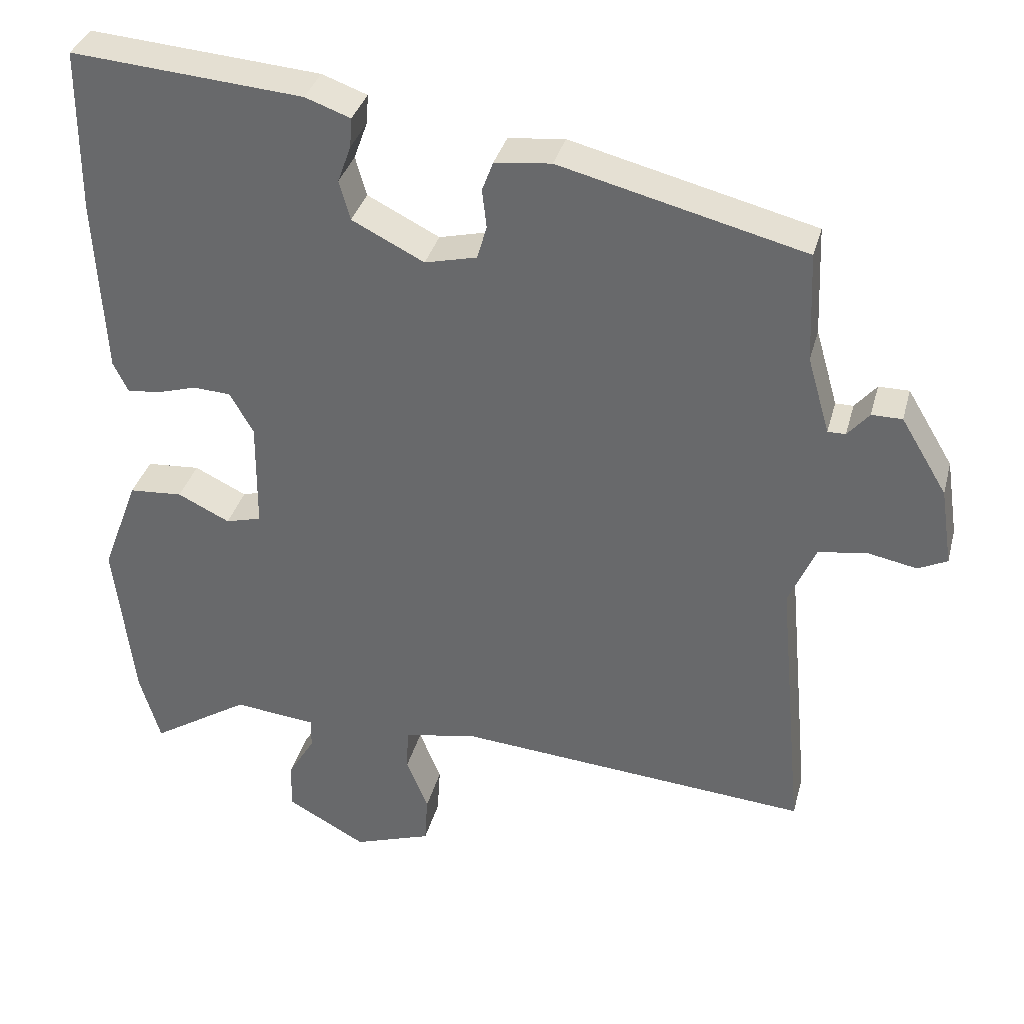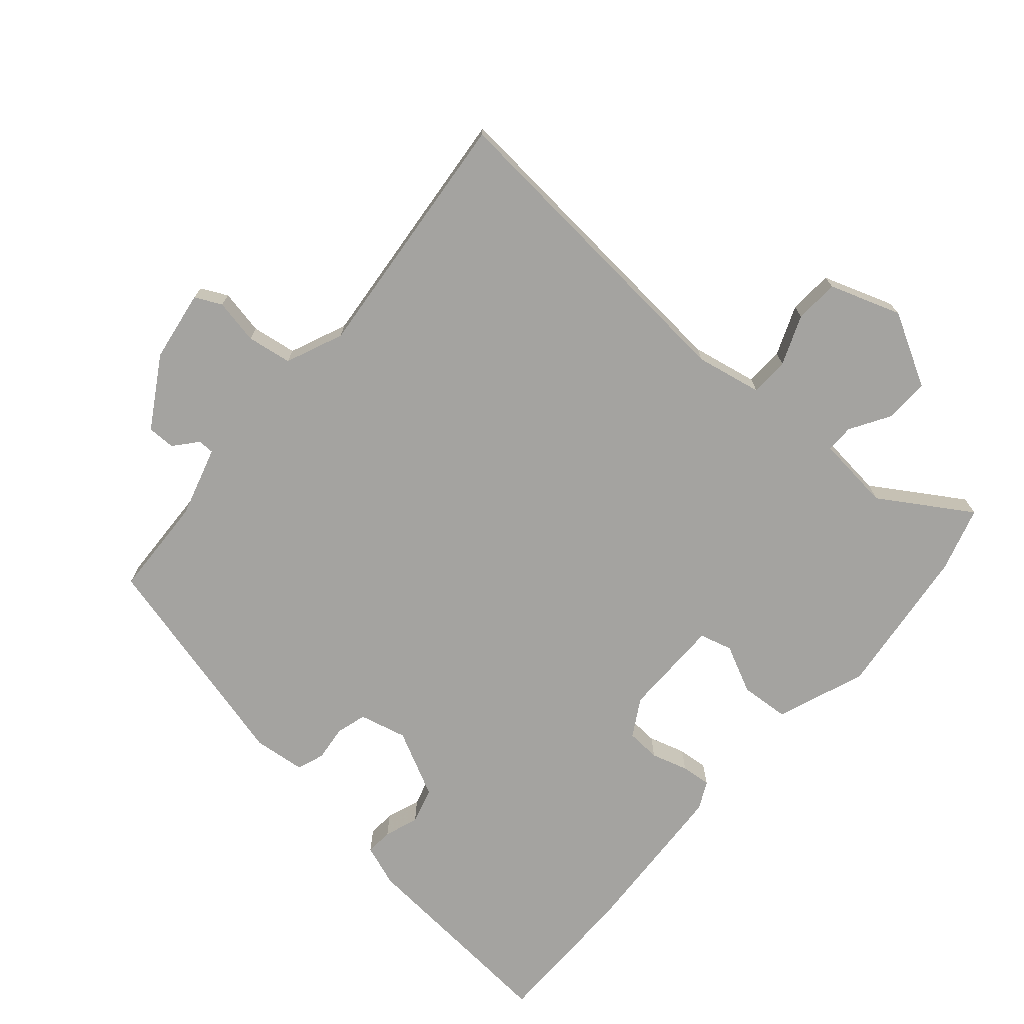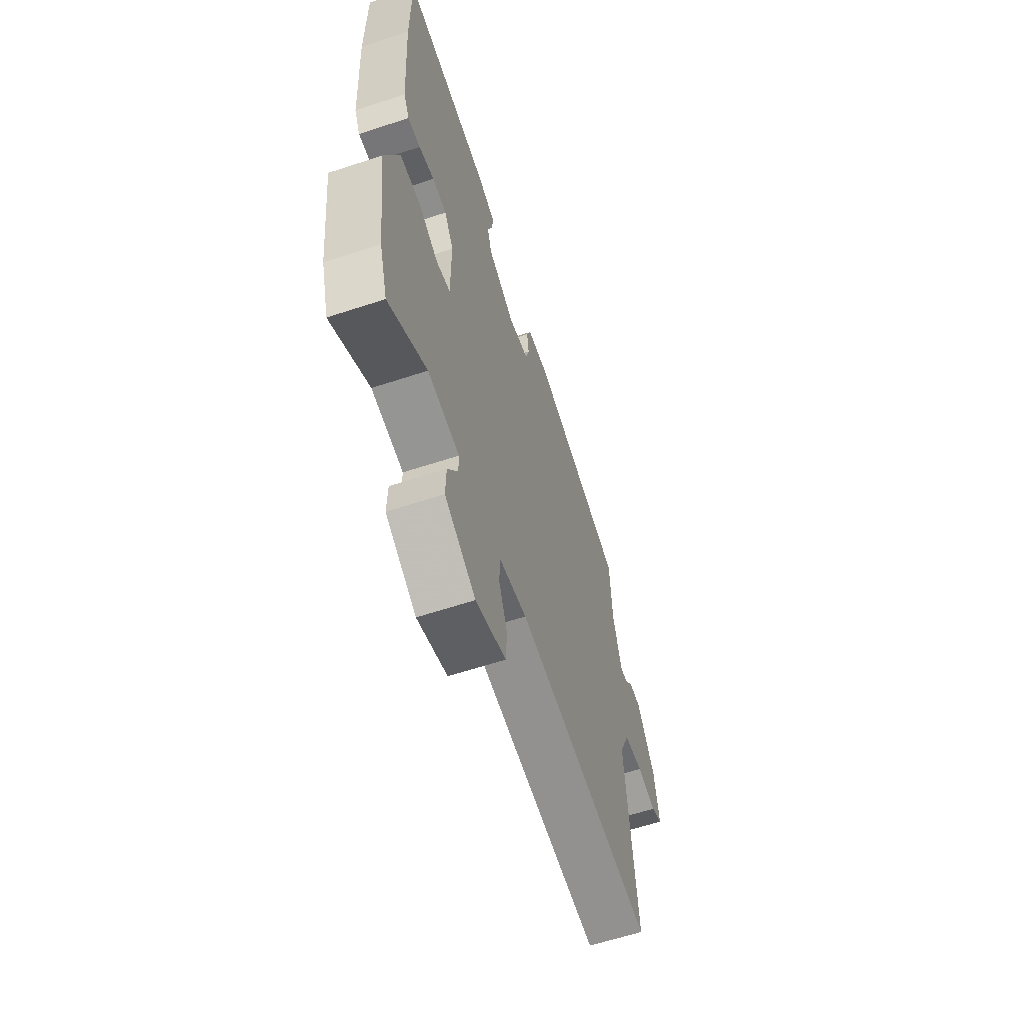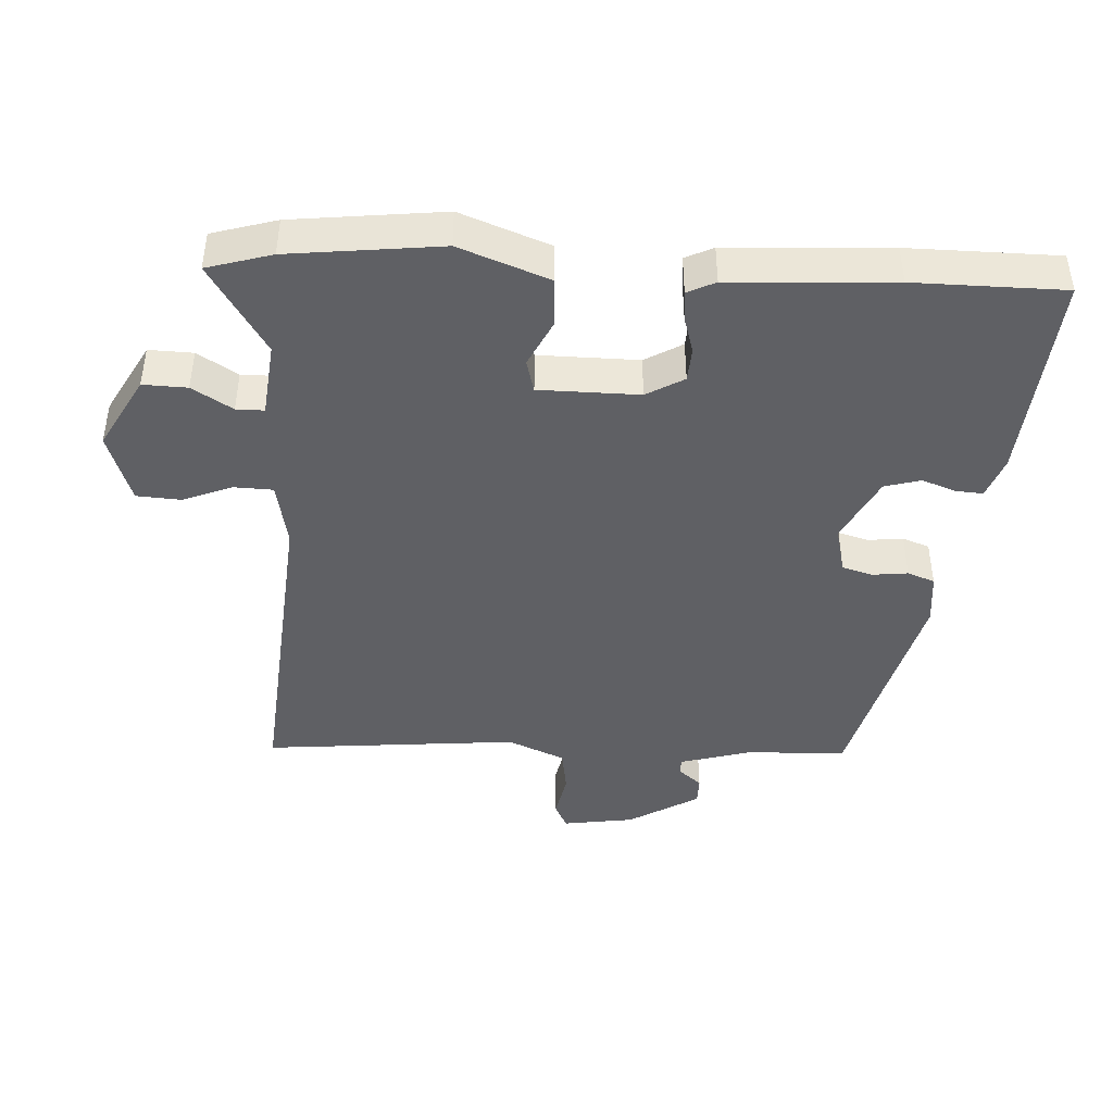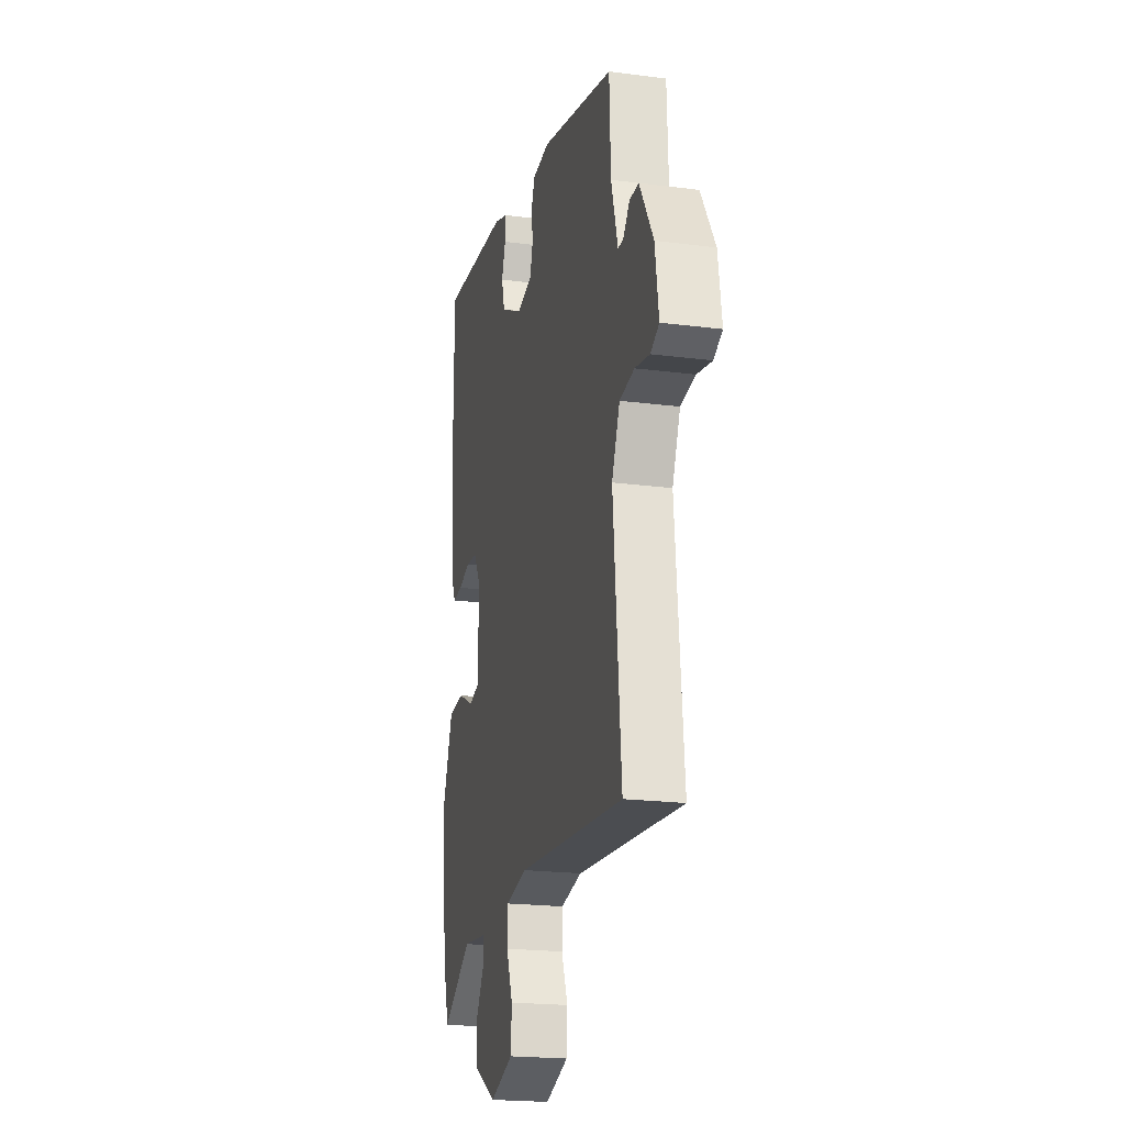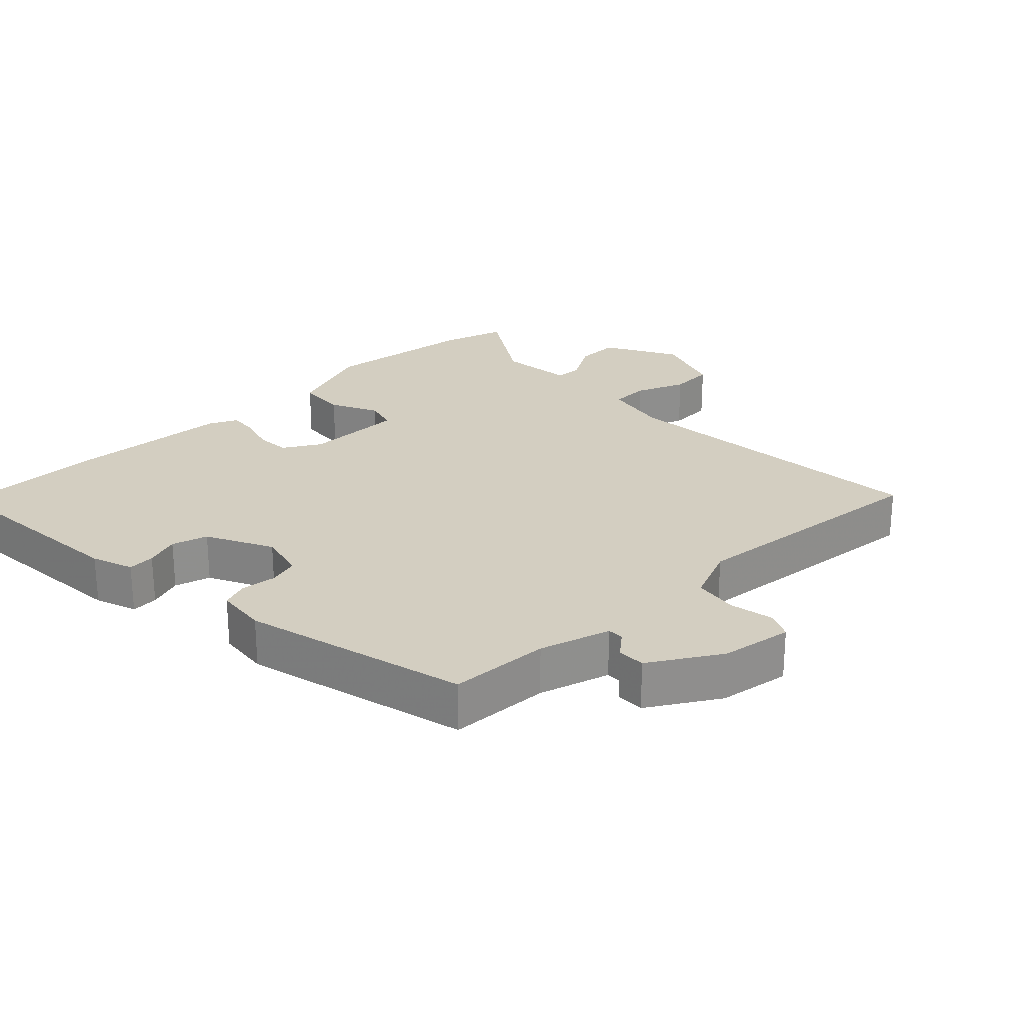
<metadata>
{"format":"obj","ext":"obj","renderer":"f3d","projection":"perspective","resolution":1024,"background":"white","views":[{"elev":34.9,"azim":14.4,"up":"+Z"},{"elev":-72.8,"azim":139.2,"up":"+Y"},{"elev":-61.7,"azim":-71.5,"up":"+Z"},{"elev":-43.5,"azim":-93.2,"up":"+Y"},{"elev":-20.6,"azim":76.8,"up":"+Z"},{"elev":25.2,"azim":46.1,"up":"+Y"}]}
</metadata>
<code>
v 0.496 0.07 -0.53
v 0.017 0.07 -0.49
v -0.08 0.07 -0.509
v -0.082 0.07 -0.566
v -0.053 0.07 -0.639
v -0.057 0.07 -0.704
v -0.162 0.07 -0.74
v -0.269 0.07 -0.681
v -0.267 0.07 -0.616
v -0.231 0.07 -0.557
v -0.231 0.07 -0.516
v -0.341 0.07 -0.504
v -0.474 0.07 -0.588
v -0.502 0.07 -0.493
v -0.528 0.07 -0.27
v -0.479 0.07 -0.139
v -0.407 0.07 -0.134
v -0.337 0.07 -0.168
v -0.289 0.07 -0.155
v -0.288 0.07 -0.008
v -0.32 0.07 0.047
v -0.37 0.07 0.05
v -0.424 0.07 0.034
v -0.468 0.07 0.03
v -0.488 0.07 0.071
v -0.501 0.07 0.31
v -0.5 0.07 0.53
v -0.189 0.07 0.505
v -0.128 0.07 0.483
v -0.131 0.07 0.443
v -0.149 0.07 0.393
v -0.134 0.07 0.34
v -0.037 0.07 0.291
v 0.033 0.07 0.308
v 0.046 0.07 0.353
v 0.04 0.07 0.405
v 0.055 0.07 0.445
v 0.131 0.07 0.453
v 0.46 0.07 0.37
v 0.466 0.07 0.222
v 0.496 0.07 0.118
v 0.52 0.07 0.118
v 0.549 0.07 0.152
v 0.59 0.07 0.152
v 0.652 0.07 0.049
v 0.668 0.07 -0.056
v 0.629 0.07 -0.075
v 0.563 0.07 -0.062
v 0.497 0.07 -0.072
v 0.461 0.07 -0.156
v 0.496 0 -0.53
v 0.017 0 -0.49
v -0.08 0 -0.509
v -0.082 0 -0.566
v -0.053 0 -0.639
v -0.057 0 -0.704
v -0.162 0 -0.74
v -0.269 0 -0.681
v -0.267 0 -0.616
v -0.231 0 -0.557
v -0.231 0 -0.516
v -0.341 0 -0.504
v -0.474 0 -0.588
v -0.502 0 -0.493
v -0.528 0 -0.27
v -0.479 0 -0.139
v -0.407 0 -0.134
v -0.337 0 -0.168
v -0.289 0 -0.155
v -0.288 0 -0.008
v -0.32 0 0.047
v -0.37 0 0.05
v -0.424 0 0.034
v -0.468 0 0.03
v -0.488 0 0.071
v -0.501 0 0.31
v -0.5 0 0.53
v -0.189 0 0.505
v -0.128 0 0.483
v -0.131 0 0.443
v -0.149 0 0.393
v -0.134 0 0.34
v -0.037 0 0.291
v 0.033 0 0.308
v 0.046 0 0.353
v 0.04 0 0.405
v 0.055 0 0.445
v 0.131 0 0.453
v 0.46 0 0.37
v 0.466 0 0.222
v 0.496 0 0.118
v 0.52 0 0.118
v 0.549 0 0.152
v 0.59 0 0.152
v 0.652 0 0.049
v 0.668 0 -0.056
v 0.629 0 -0.075
v 0.563 0 -0.062
v 0.497 0 -0.072
v 0.461 0 -0.156
f 45 46 47 48
f 45 48 49
f 42 43 44 45
f 41 42 45 49
f 40 41 49 50
f 38 39 40 50
f 35 36 37 38
f 34 35 38 50
f 28 29 30 31
f 28 31 32
f 27 28 32
f 26 27 32
f 25 26 32 33
f 22 23 24 25
f 21 22 25 33
f 15 16 17 18
f 15 18 19
f 12 13 14 15
f 11 12 15 19
f 7 8 9 10
f 7 10 11
f 4 5 6 7
f 3 4 7 11
f 2 3 11 19
f 20 21 33 34
f 19 20 34 50
f 1 2 19 50
f 98 97 96 95
f 99 98 95
f 95 94 93 92
f 99 95 92 91
f 100 99 91 90
f 100 90 89 88
f 88 87 86 85
f 100 88 85 84
f 81 80 79 78
f 82 81 78
f 82 78 77
f 82 77 76
f 83 82 76 75
f 75 74 73 72
f 83 75 72 71
f 68 67 66 65
f 69 68 65
f 65 64 63 62
f 69 65 62 61
f 60 59 58 57
f 61 60 57
f 57 56 55 54
f 61 57 54 53
f 69 61 53 52
f 84 83 71 70
f 100 84 70 69
f 100 69 52 51
f 1 51 52 2
f 2 52 53 3
f 3 53 54 4
f 4 54 55 5
f 5 55 56 6
f 6 56 57 7
f 7 57 58 8
f 8 58 59 9
f 9 59 60 10
f 10 60 61 11
f 11 61 62 12
f 12 62 63 13
f 13 63 64 14
f 14 64 65 15
f 15 65 66 16
f 16 66 67 17
f 17 67 68 18
f 18 68 69 19
f 19 69 70 20
f 20 70 71 21
f 21 71 72 22
f 22 72 73 23
f 23 73 74 24
f 24 74 75 25
f 25 75 76 26
f 26 76 77 27
f 27 77 78 28
f 28 78 79 29
f 29 79 80 30
f 30 80 81 31
f 31 81 82 32
f 32 82 83 33
f 33 83 84 34
f 34 84 85 35
f 35 85 86 36
f 36 86 87 37
f 37 87 88 38
f 38 88 89 39
f 39 89 90 40
f 40 90 91 41
f 41 91 92 42
f 42 92 93 43
f 43 93 94 44
f 44 94 95 45
f 45 95 96 46
f 46 96 97 47
f 47 97 98 48
f 48 98 99 49
f 49 99 100 50
f 50 100 51 1

</code>
